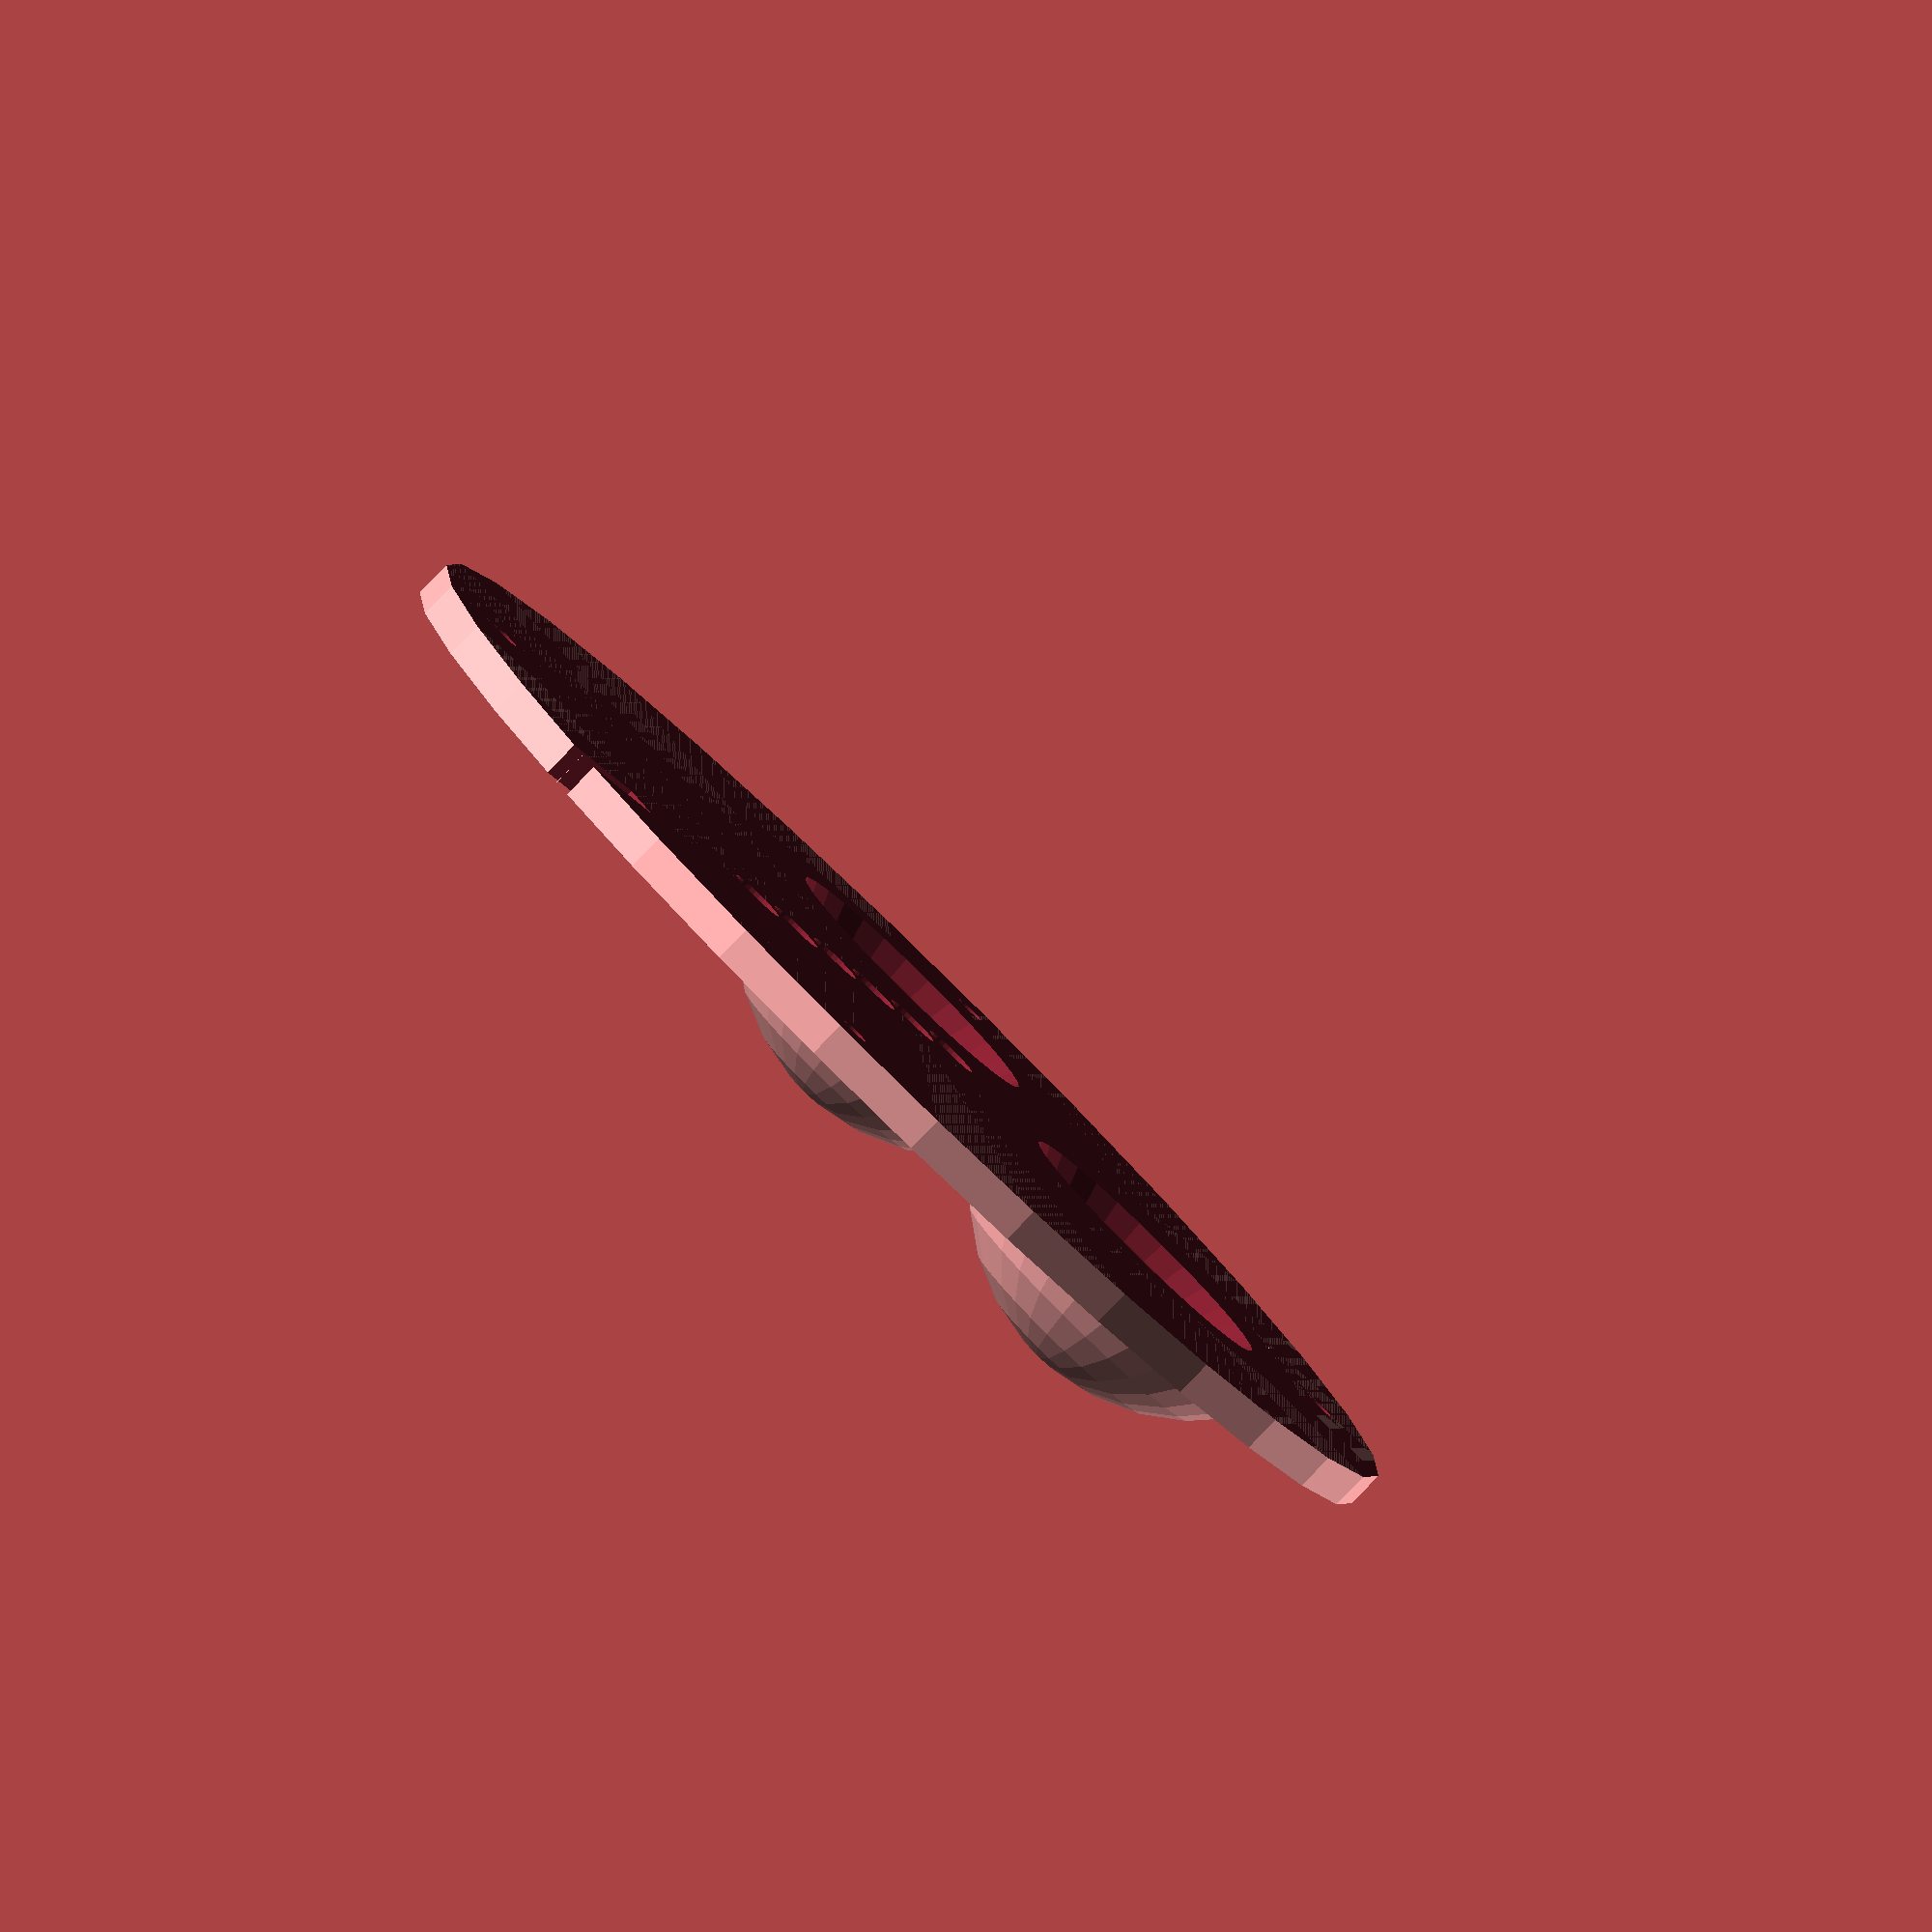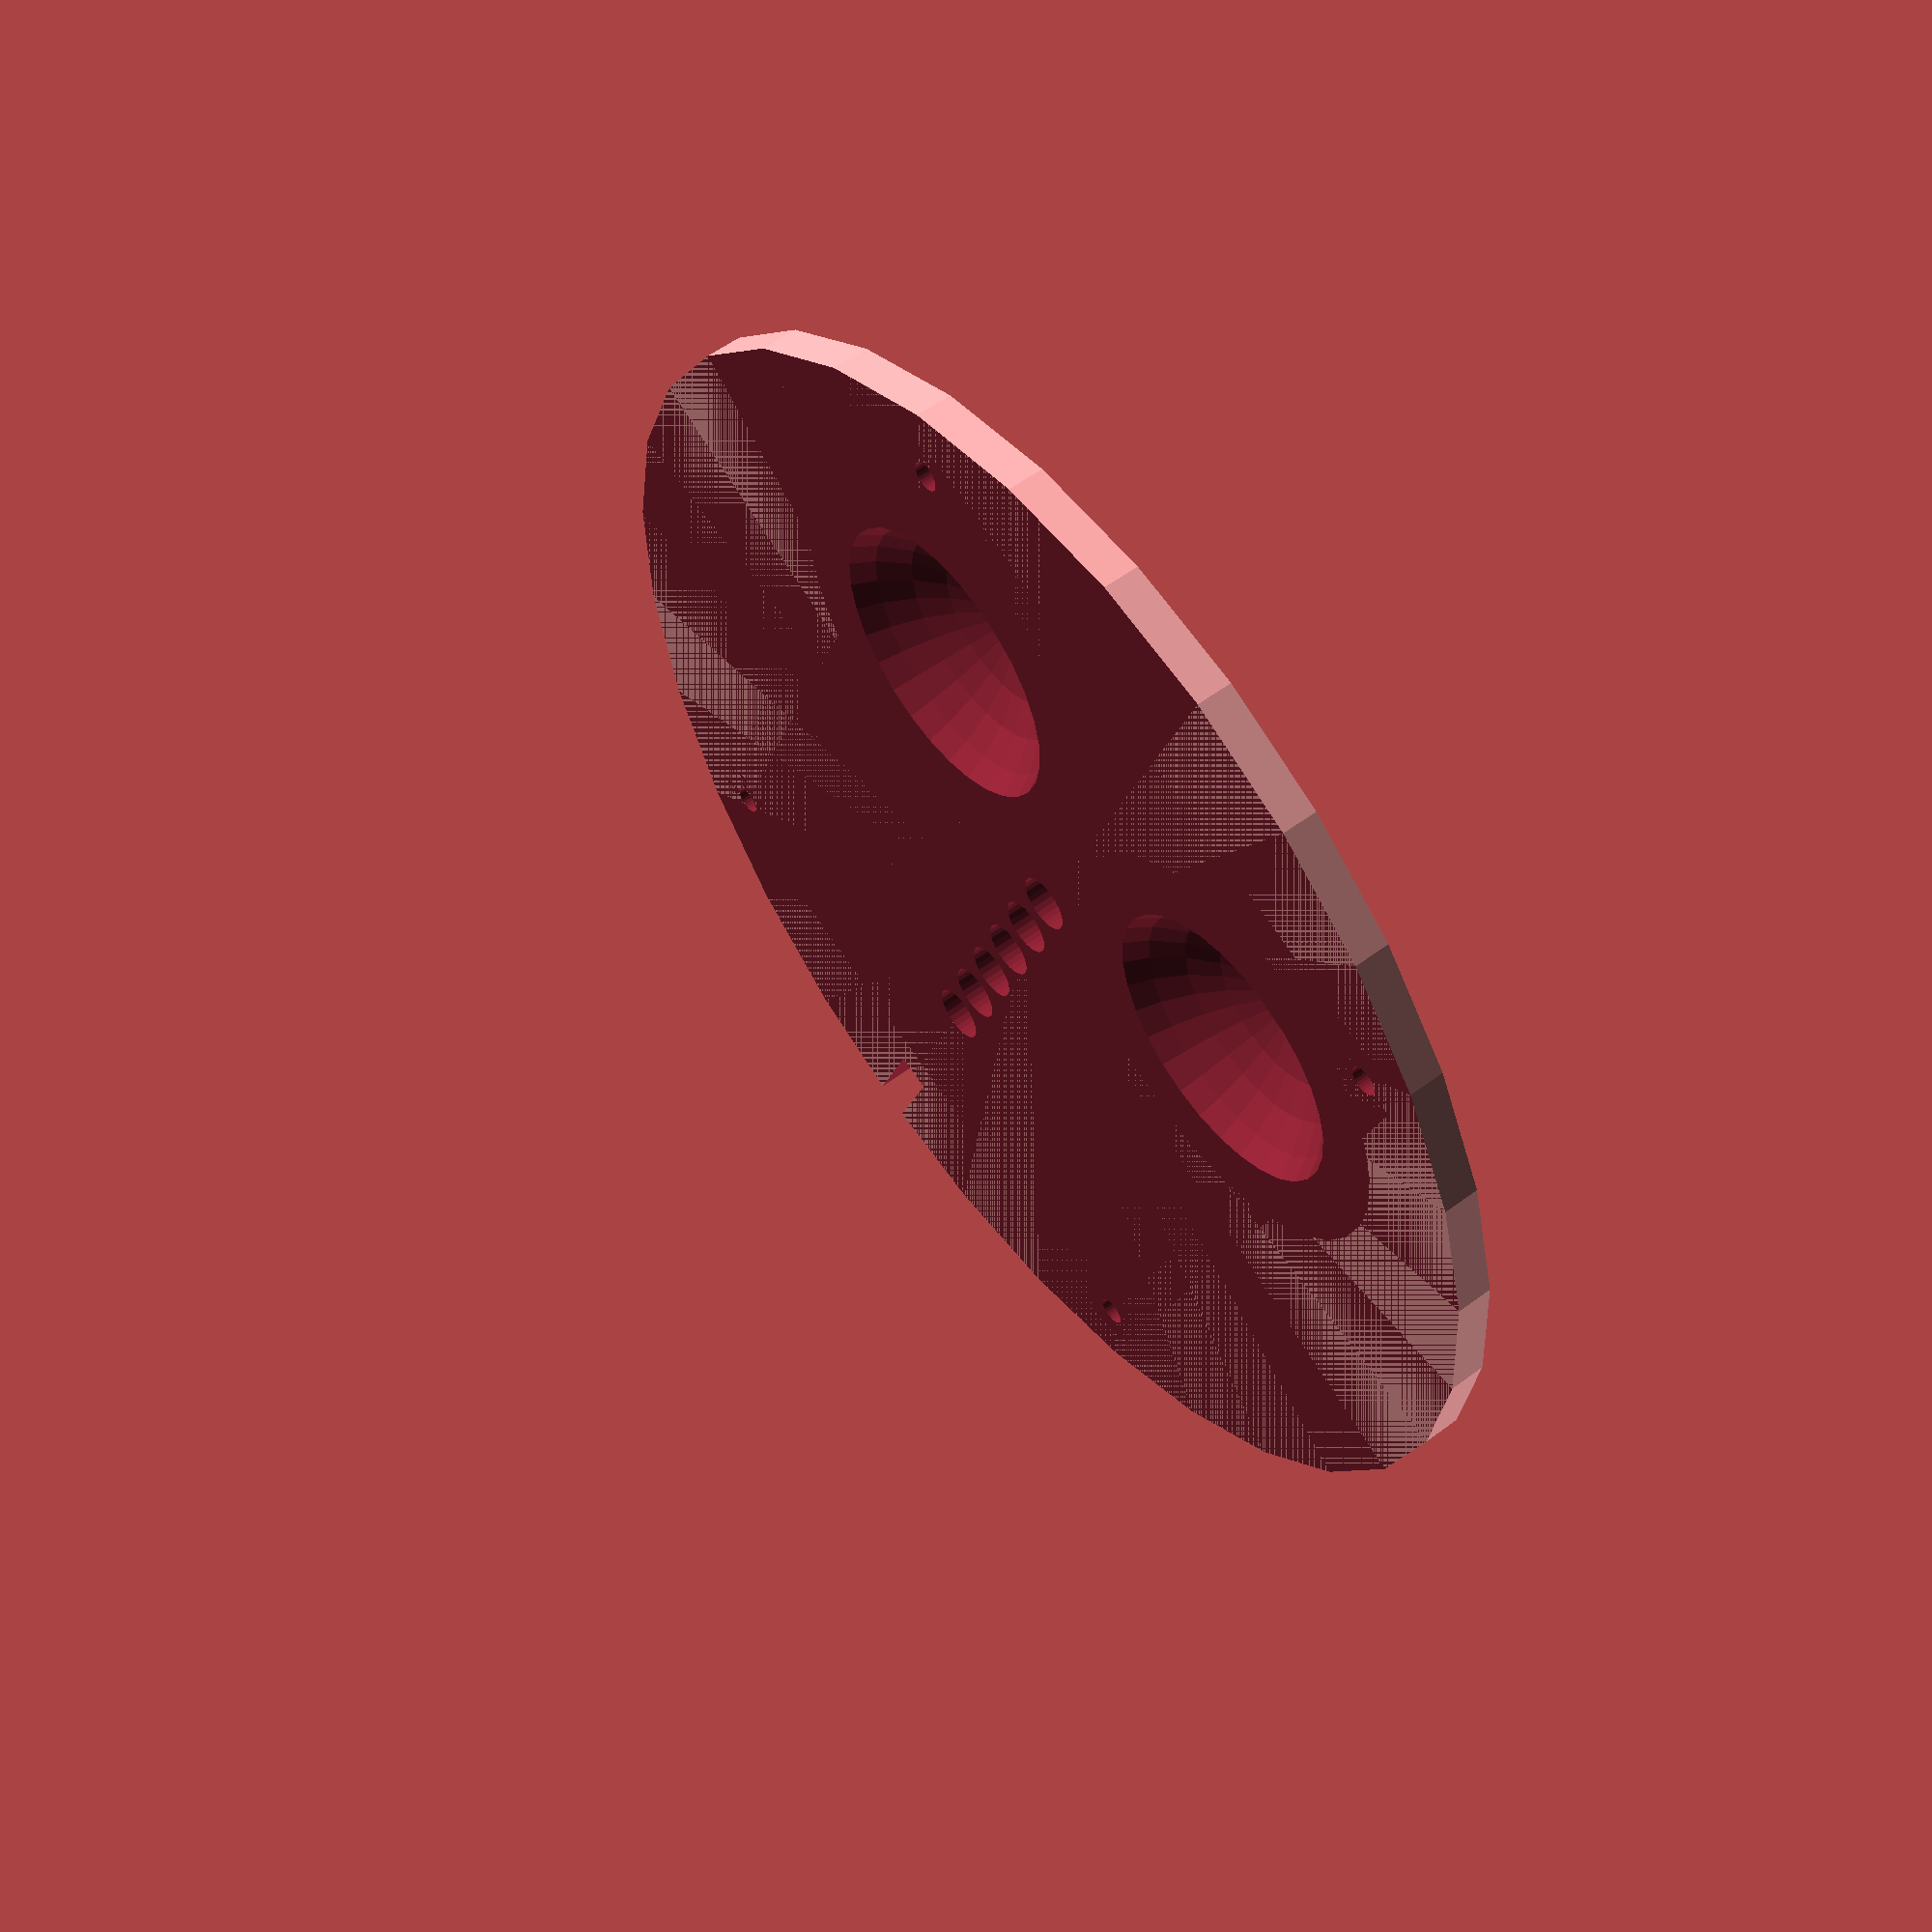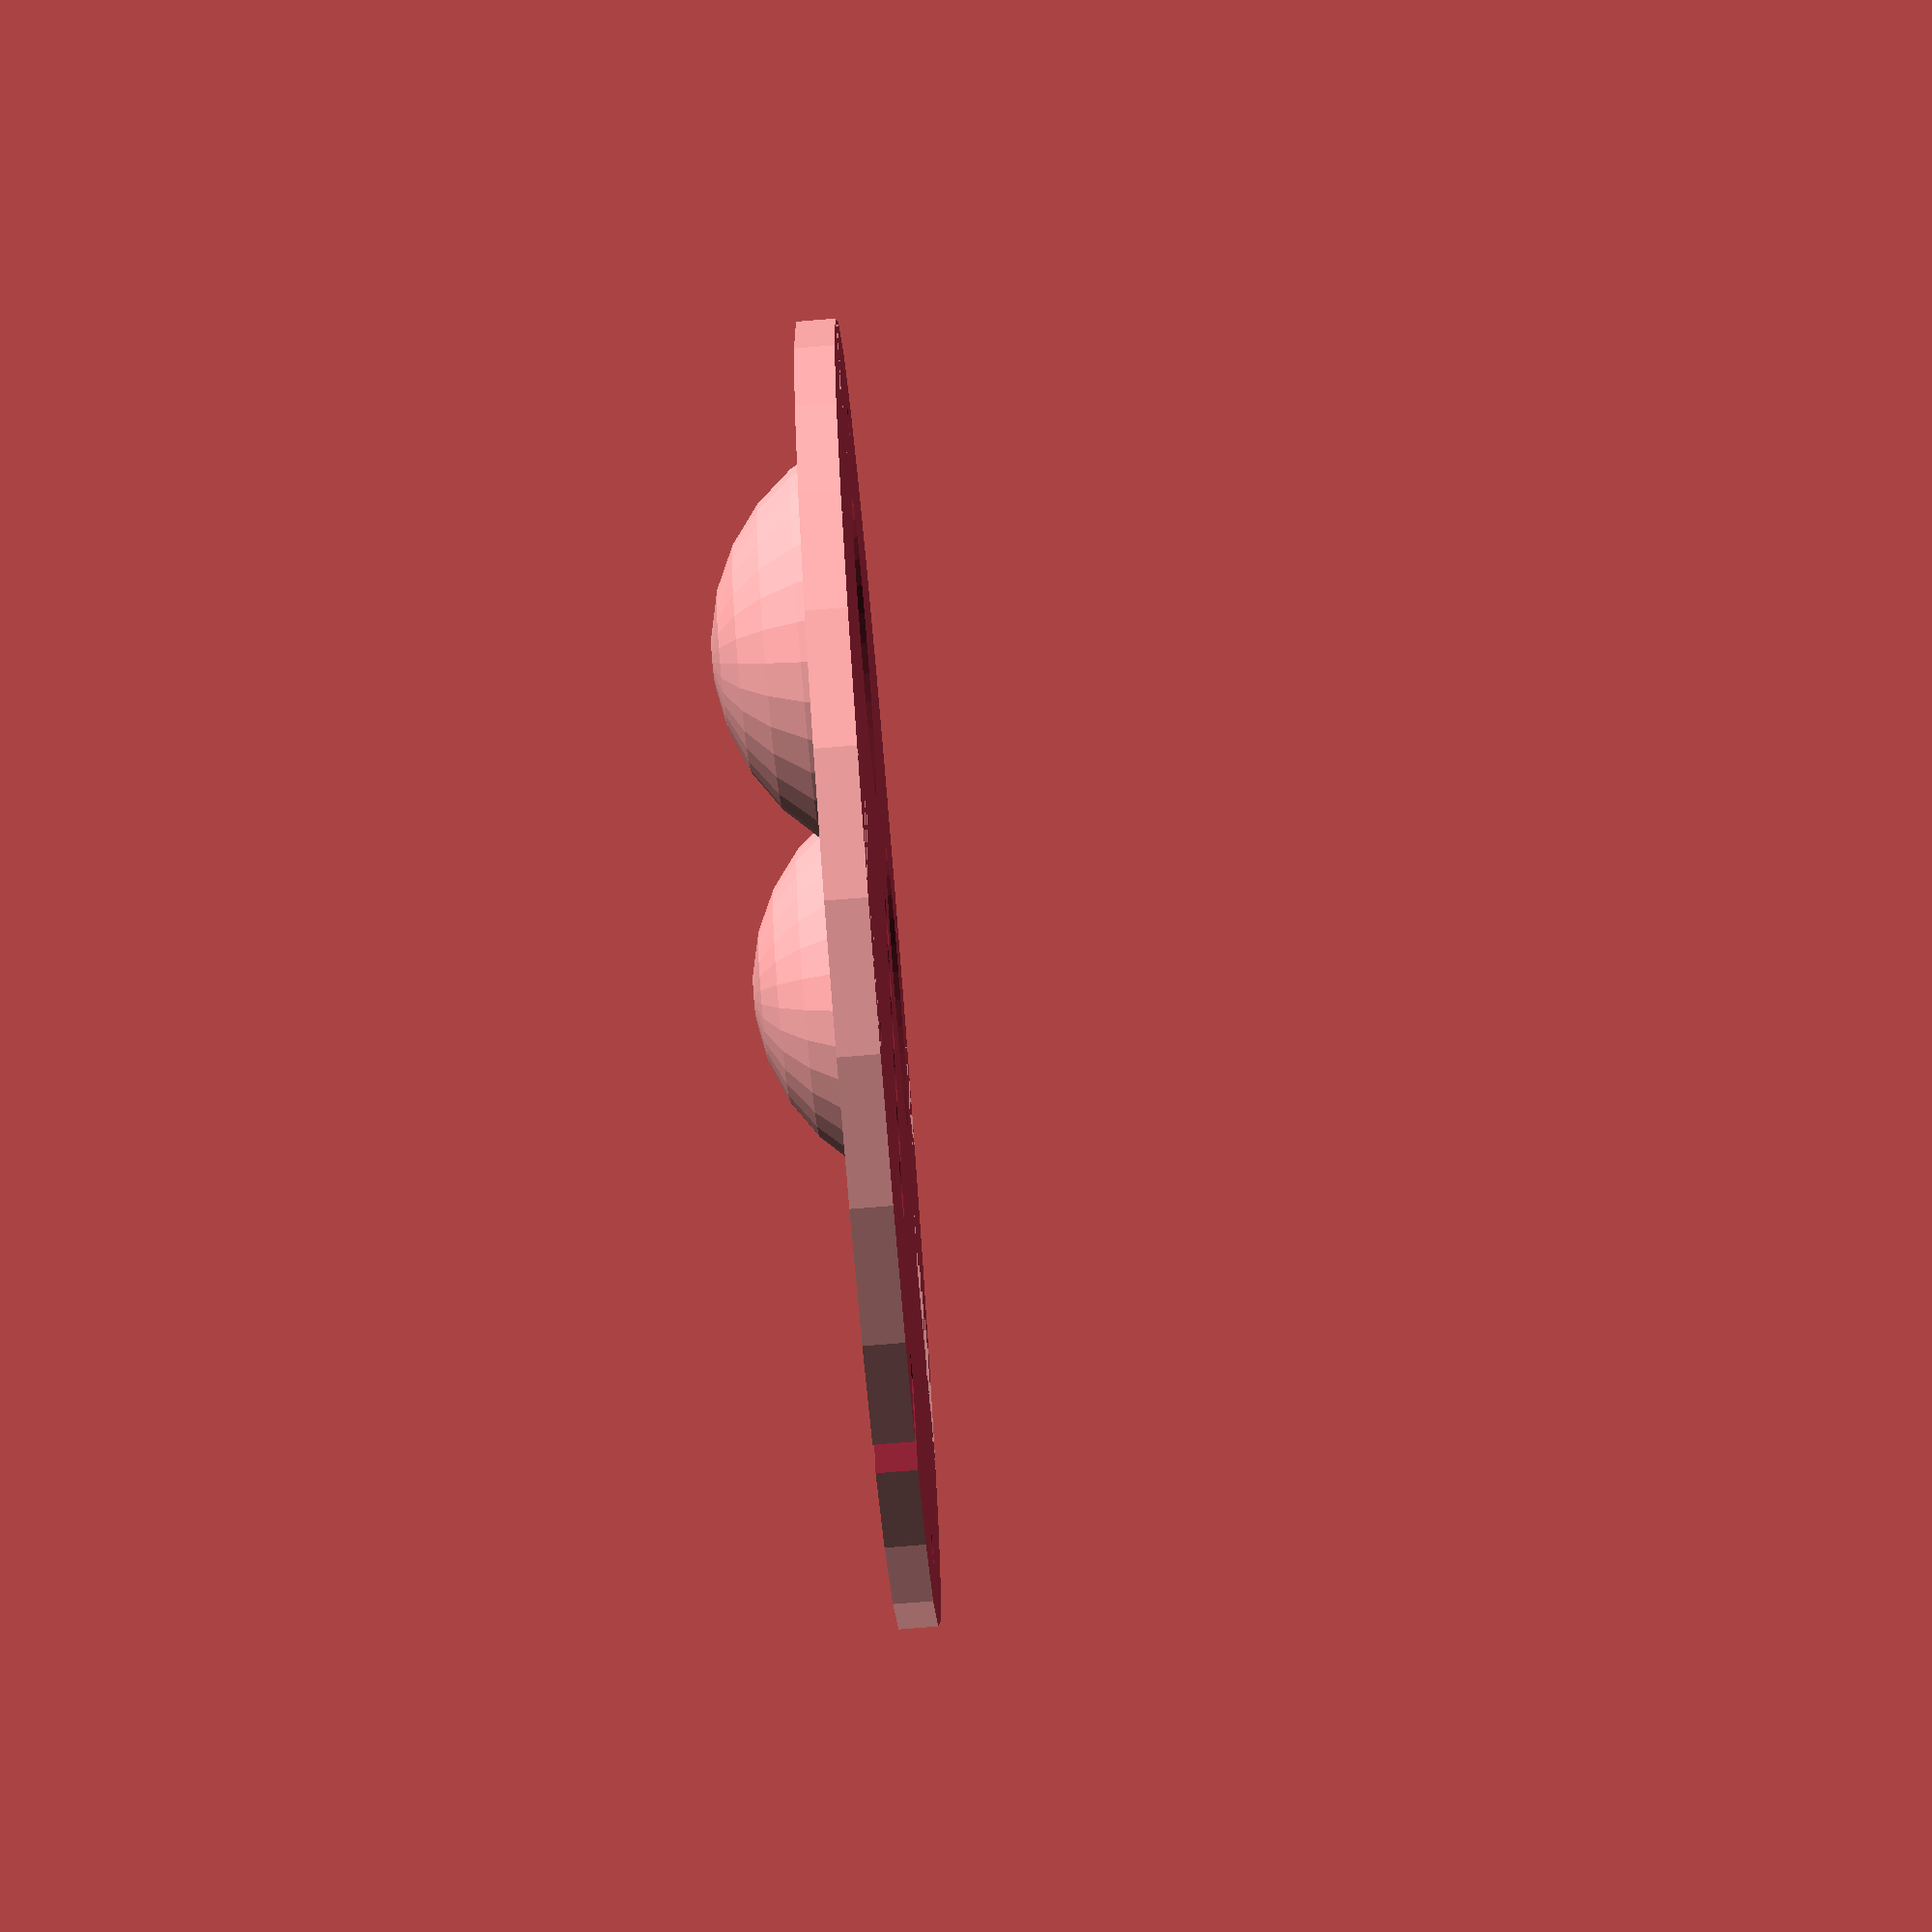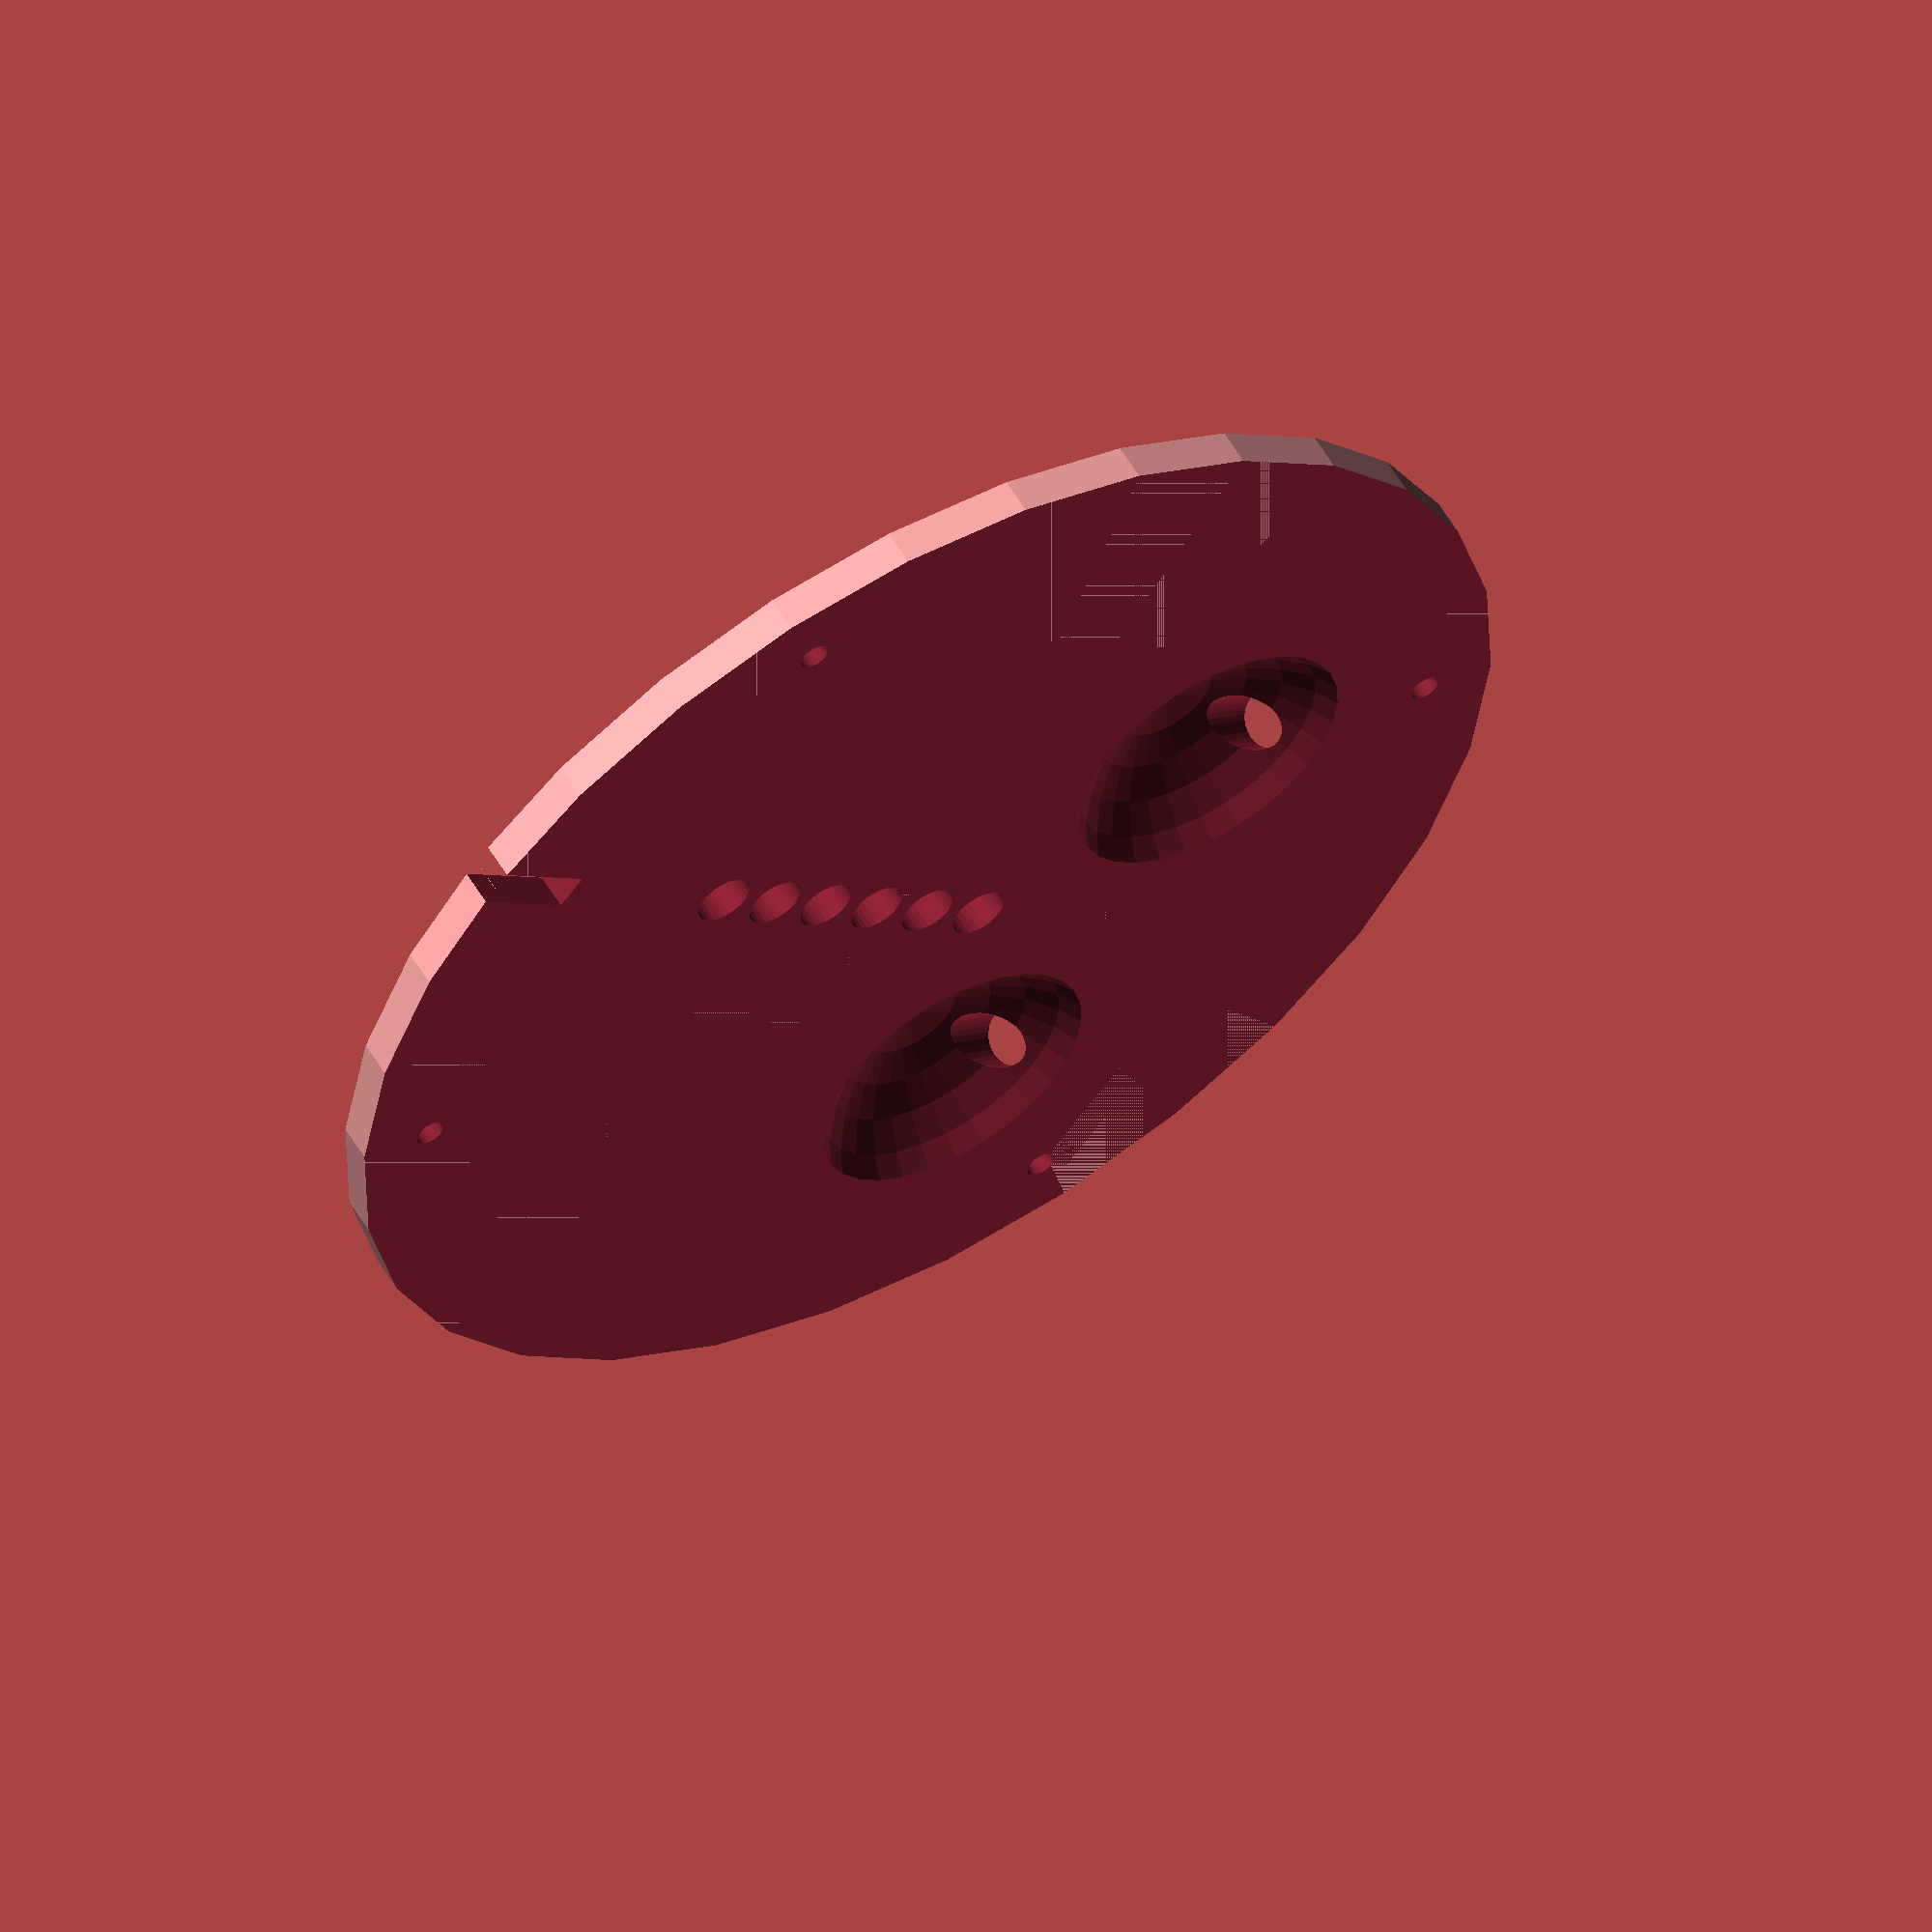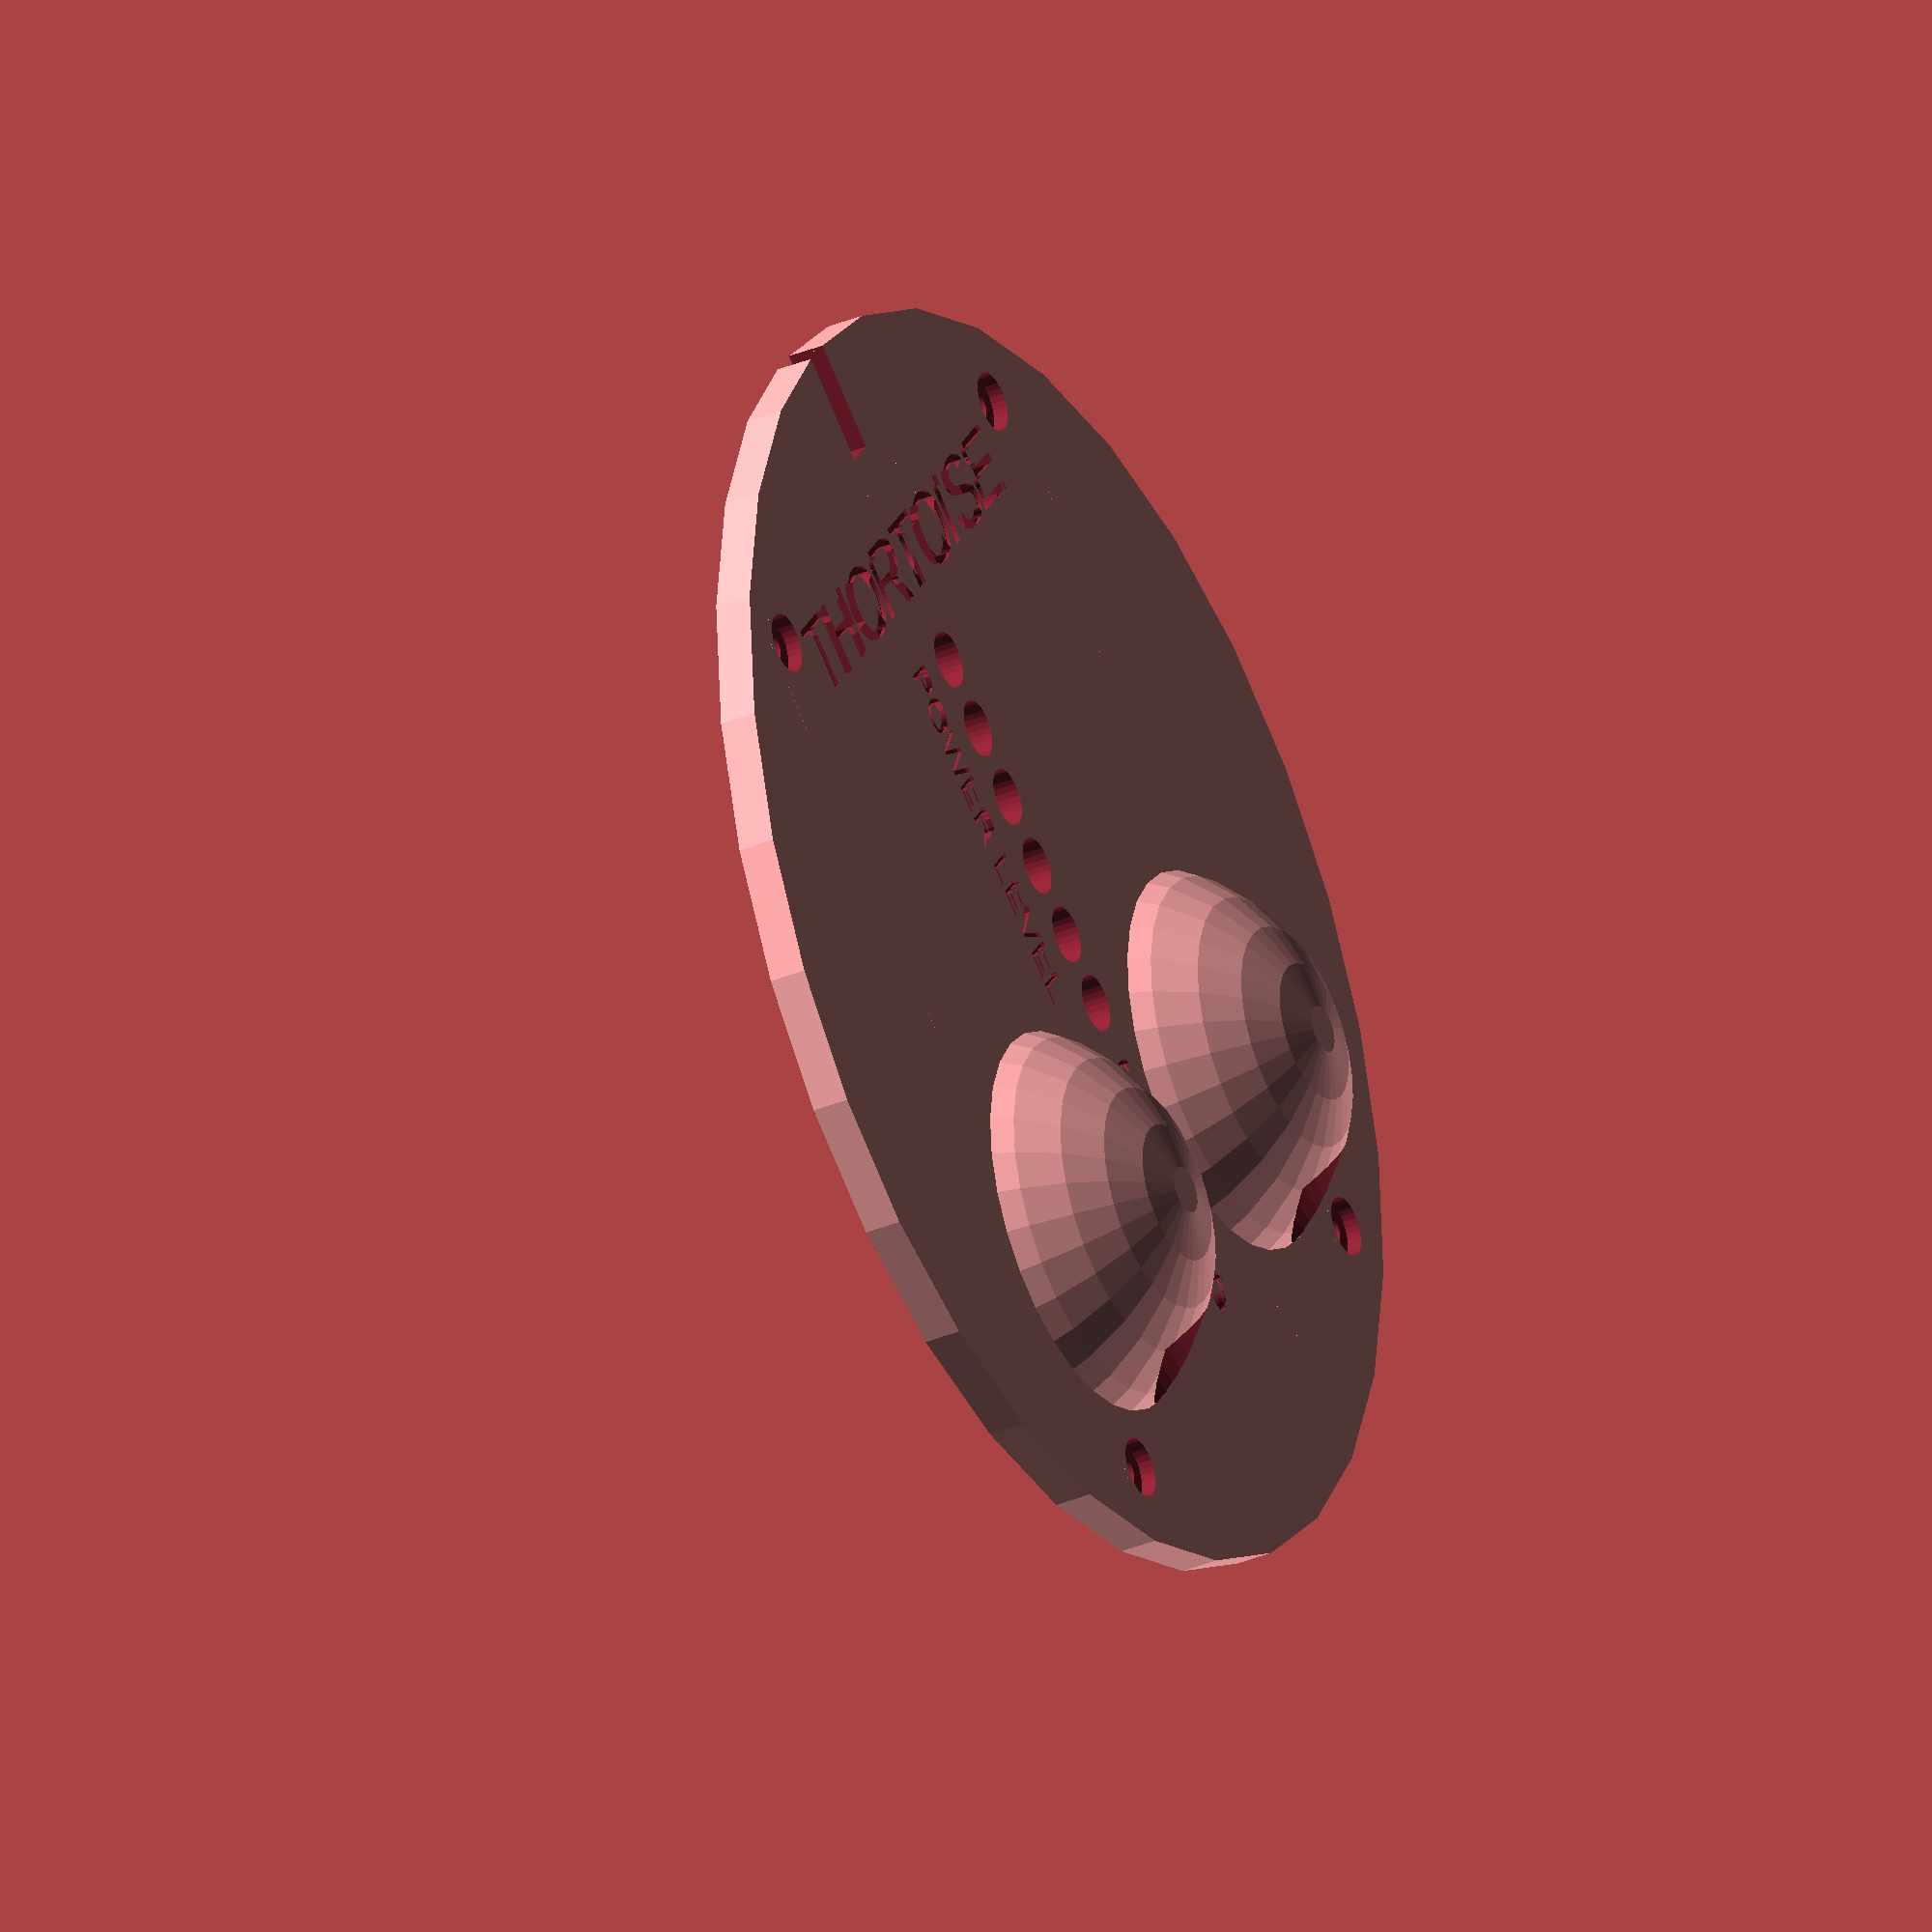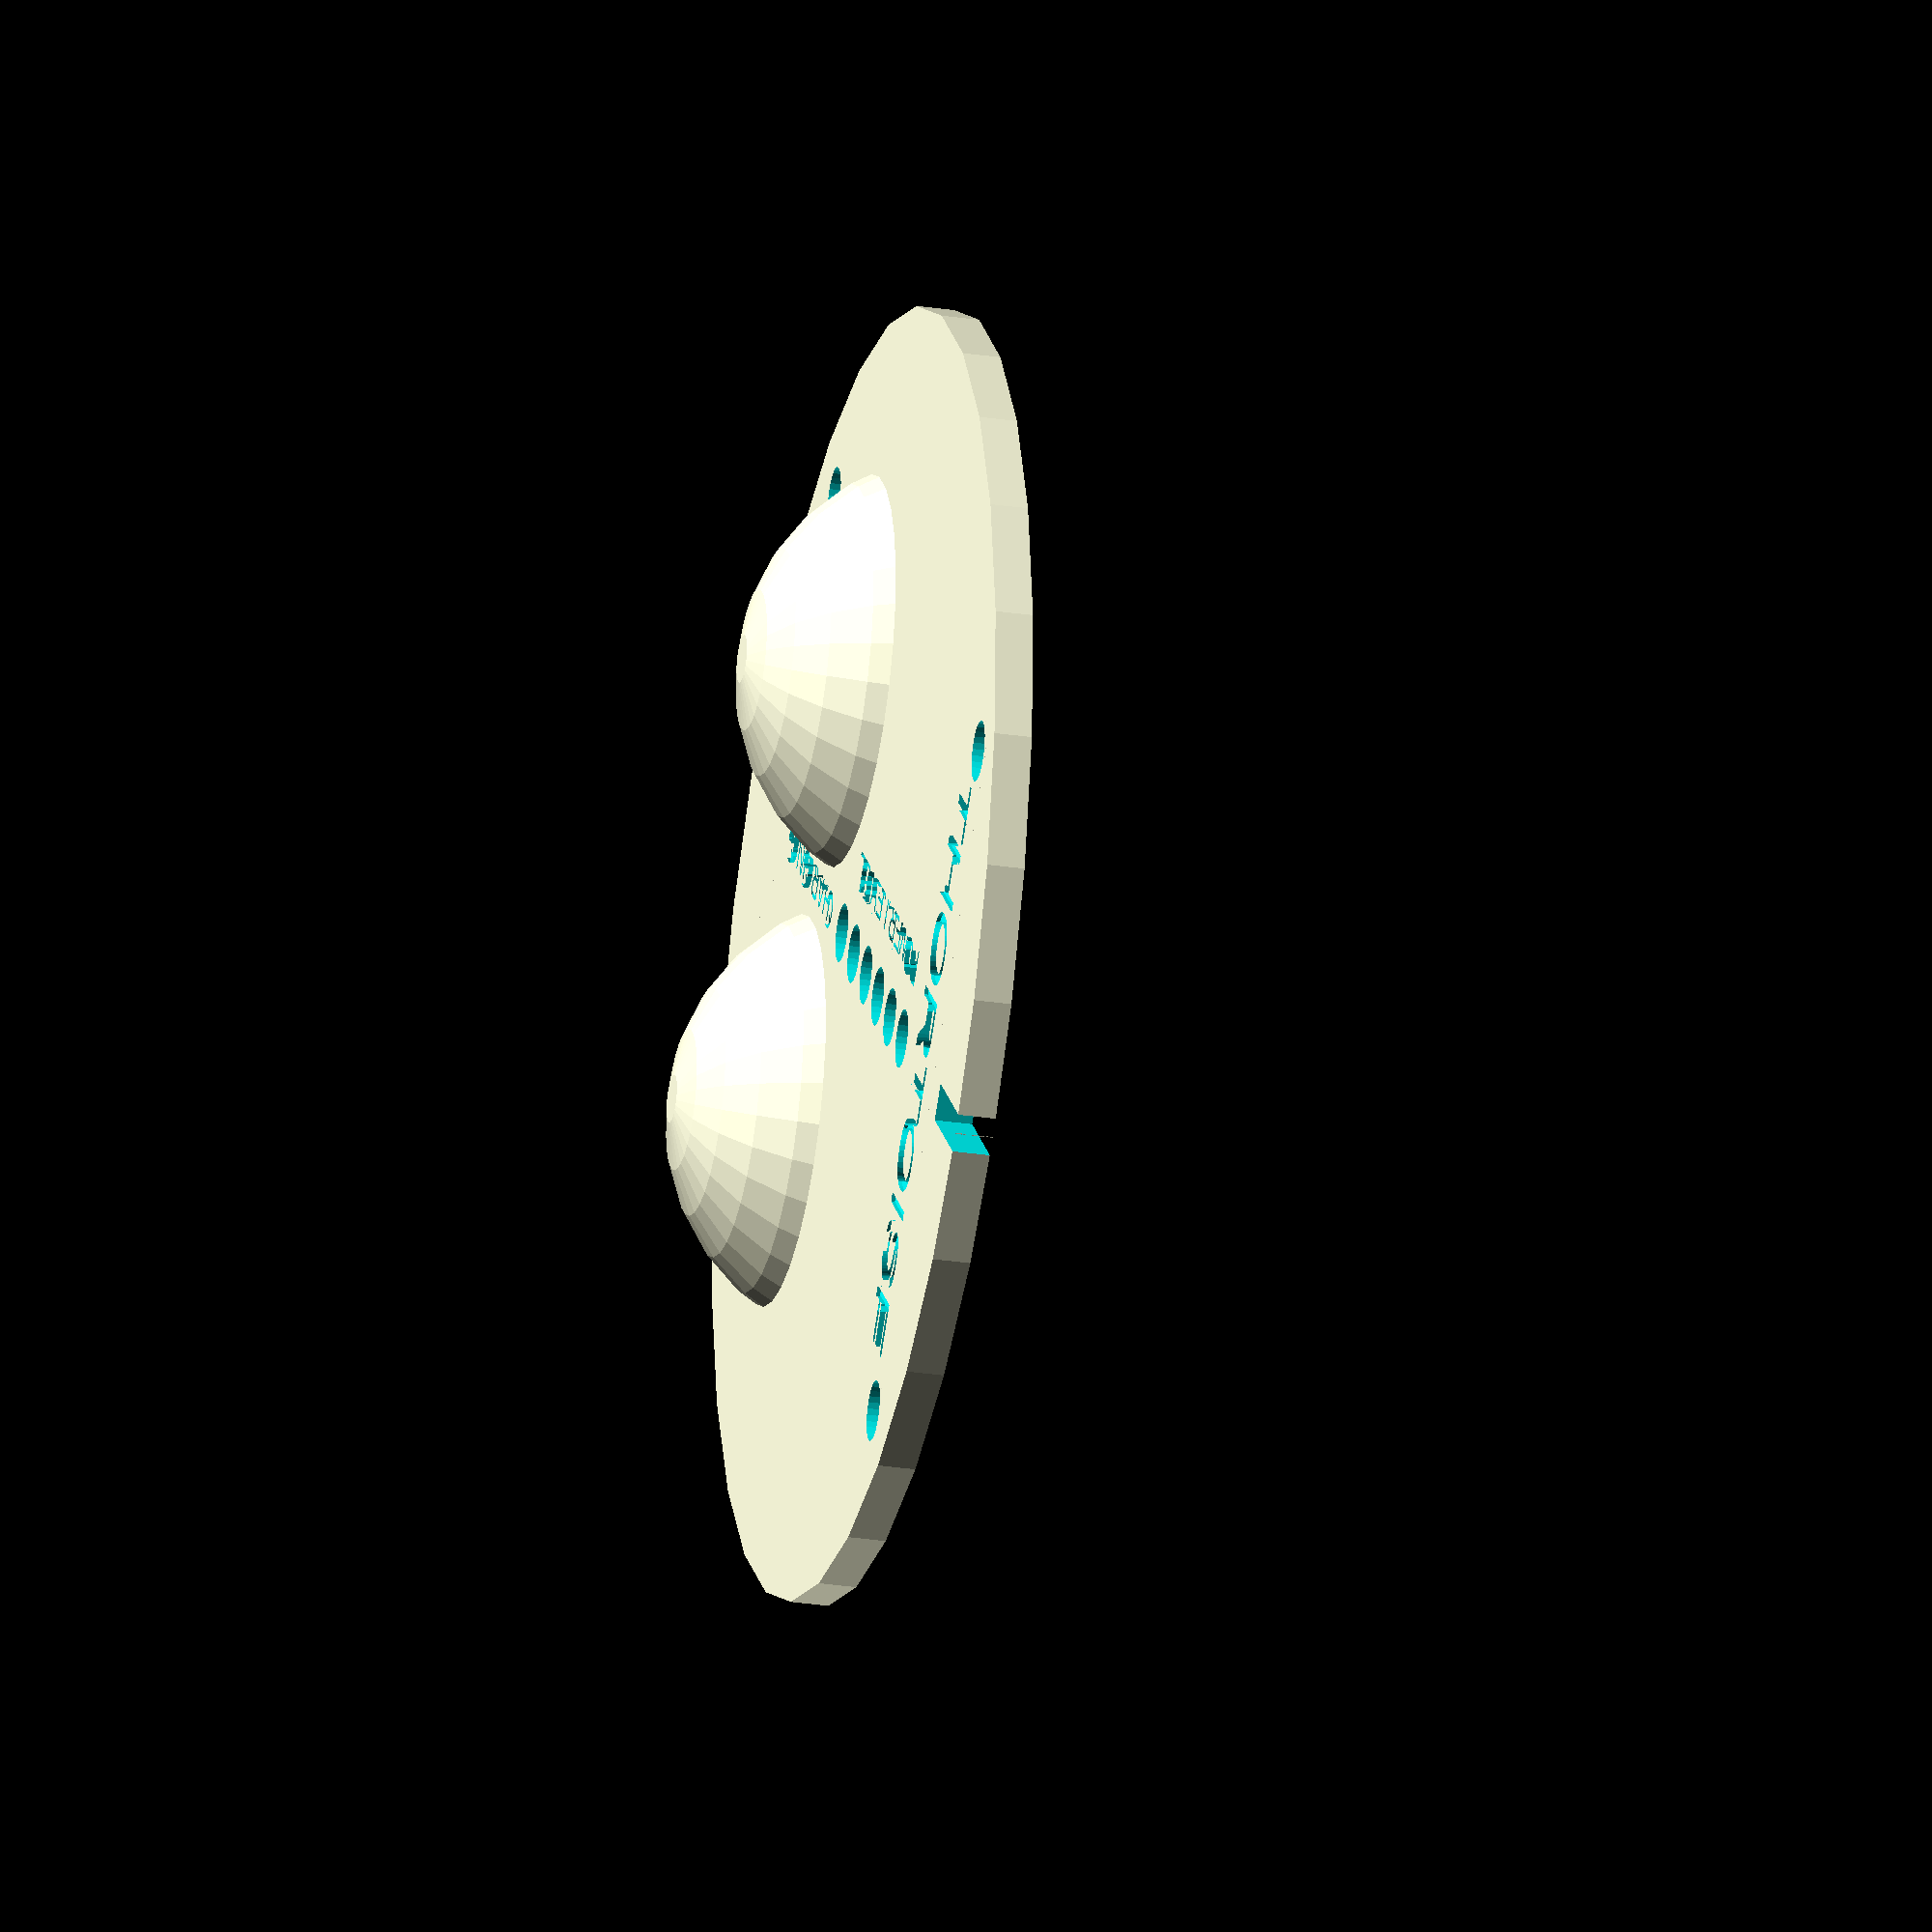
<openscad>
// Physical dimensions
batteryWidth = 110;
batteryHeight = 55;
batteryLength = 160;

computerWidth=70;
computerHeight=40;
computerLength=100;

computerBoxPadding=20;

servoPlateWidth=65;
servoPlateLength=110;
servoPlateHeight=5;

wall=5;
halfWall = wall / 2;

// Hole sizes
boltHole=4;
insertHole=5.2;
sinkWidth=8;
sinkDepth = wall*0.25;
ledBezel=7.7;

// Calculated dimensions
walls=(wall * 2);
boxOuterLength = batteryLength + walls;
boxOuterWidth = batteryWidth + walls;
boxOuterHeight = batteryHeight + wall;
startZ=boxOuterHeight + 50;

// Centre point
midx = boxOuterLength / 2;
midy = boxOuterWidth / 2;

// How many steps in a circle
circSteps = 30;

// The big box to put the battery in
module batteryHolder() {
    zpos=100;
    
  difference()
  {
    union()
    {
      translate([0+wall,0+wall,zpos]) cube([boxOuterLength-walls, boxOuterWidth-walls, wall]); // base
      
      // translate([wall,0,zpos]) cube([boxOuterLength-walls, wall, boxOuterHeight]);
      // translate([0,wall,zpos]) cube([wall, boxOuterWidth-walls, boxOuterHeight]);
      // translate([wall,boxOuterWidth-wall,zpos]) cube([boxOuterLength-walls, wall, boxOuterHeight]);
      // translate([boxOuterLength-wall,wall,zpos]) cube([wall, boxOuterWidth-walls, boxOuterHeight]);
      
      // translate([wall,wall,zpos]) cylinder(d=walls, h=boxOuterHeight, $fn=circSteps);
      // translate([boxOuterLength - wall,wall,zpos]) cylinder(d=walls, h=boxOuterHeight, $fn=circSteps);
      // translate([wall,boxOuterWidth-wall,zpos]) cylinder(d=walls, h=boxOuterHeight, $fn=circSteps);
      // translate([boxOuterLength - wall,boxOuterWidth-wall,zpos]) cylinder(d=walls, h=boxOuterHeight, $fn=circSteps);
    }
    union()
    {
      // holes to put the brass inserts into
      translate([wall,wall,zpos+boxOuterHeight-walls]) cylinder(d=insertHole, h=boxOuterHeight+0.1, $fn=circSteps);            
      translate([boxOuterLength - wall,wall,zpos+boxOuterHeight-walls]) cylinder(d=insertHole, h=boxOuterHeight+0.1, $fn=circSteps);
      translate([wall,boxOuterWidth-wall,zpos+boxOuterHeight-walls]) cylinder(d=insertHole, h=boxOuterHeight+0.1, $fn=circSteps);            
      translate([boxOuterLength - wall,boxOuterWidth-wall,zpos+boxOuterHeight-walls]) cylinder(d=insertHole, h=boxOuterHeight+0.1, $fn=circSteps);
      
      // Bolt holes in the bottom of the box
      translate([wall+5+5,wall+35,zpos-1]) color([0,1,0]) cylinder(d=4,h=wall+2, $fn=circSteps);
      translate([wall+5+5,wall+75,zpos-1]) color([0,1,0]) cylinder(d=4,h=wall+2, $fn=circSteps);
      translate([wall+servoPlateWidth-5+5,wall+50,zpos-1]) color([0,1,0]) cylinder(d=4,h=wall+2, $fn=circSteps);
      translate([wall+servoPlateWidth-5+5,wall+60,zpos-1]) color([0,1,0]) cylinder(d=4,h=wall+2, $fn=circSteps);
      
      translate([wall+5+90,wall+50,zpos-1]) color([0,1,0]) cylinder(d=4,h=wall+2, $fn=circSteps);
      translate([wall+5+90,wall+60,zpos-1]) color([0,1,0]) cylinder(d=4,h=wall+2, $fn=circSteps);
      translate([wall+servoPlateWidth-5+90,wall+35,zpos-1]) color([0,1,0]) cylinder(d=4,h=wall+2, $fn=circSteps);
      translate([wall+servoPlateWidth-5+90,wall+75,zpos-1]) color([0,1,0]) cylinder(d=4,h=wall+2, $fn=circSteps);
      
      // Bolt holes on the sides - just in case
      translate([wall+5+5,wall+boxOuterWidth+35,zpos+10]) color([0,1,0]) rotate([90,0,0]) cylinder(d=4,h=boxOuterWidth*2, $fn=circSteps);
      translate([wall+5+5,wall+boxOuterWidth+35,zpos+50]) color([0,1,0]) rotate([90,0,0]) cylinder(d=4,h=boxOuterWidth*2, $fn=circSteps);
      
      translate([wall+5+5+55,wall+boxOuterWidth+35,zpos+25]) color([0,1,0]) rotate([90,0,0]) cylinder(d=4,h=boxOuterWidth*2, $fn=circSteps);
      translate([wall+5+5+55,wall+boxOuterWidth+35,zpos+35]) color([0,1,0]) rotate([90,0,0]) cylinder(d=4,h=boxOuterWidth*2, $fn=circSteps);
      
      translate([wall+5+90,wall+boxOuterWidth+35,zpos+25]) color([0,1,0]) rotate([90,0,0]) cylinder(d=4,h=boxOuterWidth*2, $fn=circSteps);
      translate([wall+5+90,wall+boxOuterWidth+35,zpos+35]) color([0,1,0]) rotate([90,0,0]) cylinder(d=4,h=boxOuterWidth*2, $fn=circSteps);
      
      translate([wall+5+145,wall+boxOuterWidth+35,zpos+10]) color([0,1,0]) rotate([90,0,0]) cylinder(d=4,h=boxOuterWidth*2, $fn=circSteps);
      translate([wall+5+145,wall+boxOuterWidth+35,zpos+50]) color([0,1,0]) rotate([90,0,0]) cylinder(d=4,h=boxOuterWidth*2, $fn=circSteps);
      
      // Countersink inside the box
      translate([wall+5+5,wall+35,zpos+sinkDepth]) color([0,1,0]) cylinder(d=sinkWidth,h=wall+2, $fn=circSteps);
      translate([wall+5+5,wall+75,zpos+sinkDepth]) color([0,1,0]) cylinder(d=sinkWidth,h=wall+2, $fn=circSteps);
      translate([wall+servoPlateWidth-5+5,wall+50,zpos+sinkDepth]) color([0,1,0]) cylinder(d=sinkWidth,h=wall+2, $fn=circSteps);
      translate([wall+servoPlateWidth-5+5,wall+60,zpos+sinkDepth]) color([0,1,0]) cylinder(d=sinkWidth,h=wall+2, $fn=circSteps);
      
      translate([wall+5+90,wall+50,zpos+sinkDepth]) color([0,1,0]) cylinder(d=sinkWidth,h=wall+2, $fn=circSteps);
      translate([wall+5+90,wall+60,zpos+sinkDepth]) color([0,1,0]) cylinder(d=sinkWidth,h=wall+2, $fn=circSteps);
      translate([wall+servoPlateWidth-5+90,wall+35,zpos+sinkDepth]) color([0,1,0]) cylinder(d=sinkWidth,h=wall+2, $fn=circSteps);
      translate([wall+servoPlateWidth-5+90,wall+75,zpos+sinkDepth]) color([0,1,0]) cylinder(d=sinkWidth,h=wall+2, $fn=circSteps);
      
      // camera cable
      translate([wall+(boxOuterLength*0.4), (boxOuterWidth/4), zpos-1]) color([1,0,0]) cube([25, 5, wall+2]);
    }
  } 
}

module batteryHolderRound() {
  zpos=130;
  difference() {
    union() 
    {
      translate([midx,midy, zpos]) cylinder(r=100, h=wall, $fn=circSteps);
      translate([midx,midy, zpos+wall]) cylinder(r=100, h=boxOuterHeight, $fn=circSteps);
    }
    union()
    {
       translate([midx,midy, zpos+wall]) cylinder(r=95, h=boxOuterHeight+1, $fn=circSteps);
      // Bolt holes in the bottom of the box
      translate([wall+5+5,wall+35,zpos-1]) color([0,1,0]) cylinder(d=4,h=wall+2, $fn=circSteps);
      translate([wall+5+5,wall+75,zpos-1]) color([0,1,0]) cylinder(d=4,h=wall+2, $fn=circSteps);
      translate([wall+servoPlateWidth-5+5,wall+50,zpos-1]) color([0,1,0]) cylinder(d=4,h=wall+2, $fn=circSteps);
      translate([wall+servoPlateWidth-5+5,wall+60,zpos-1]) color([0,1,0]) cylinder(d=4,h=wall+2, $fn=circSteps);
      
      translate([wall+5+90,wall+50,zpos-1]) color([0,1,0]) cylinder(d=4,h=wall+2, $fn=circSteps);
      translate([wall+5+90,wall+60,zpos-1]) color([0,1,0]) cylinder(d=4,h=wall+2, $fn=circSteps);
      translate([wall+servoPlateWidth-5+90,wall+35,zpos-1]) color([0,1,0]) cylinder(d=4,h=wall+2, $fn=circSteps);
      translate([wall+servoPlateWidth-5+90,wall+75,zpos-1]) color([0,1,0]) cylinder(d=4,h=wall+2, $fn=circSteps);
      
      // Countersink inside the box
      translate([wall+5+5,wall+35,zpos+sinkDepth]) color([0,1,0]) cylinder(d=sinkWidth,h=wall+2, $fn=circSteps);
      translate([wall+5+5,wall+75,zpos+sinkDepth]) color([0,1,0]) cylinder(d=sinkWidth,h=wall+2, $fn=circSteps);
      translate([wall+servoPlateWidth-5+5,wall+50,zpos+sinkDepth]) color([0,1,0]) cylinder(d=sinkWidth,h=wall+2, $fn=circSteps);
      translate([wall+servoPlateWidth-5+5,wall+60,zpos+sinkDepth]) color([0,1,0]) cylinder(d=sinkWidth,h=wall+2, $fn=circSteps);
      
      translate([wall+5+90,wall+50,zpos+sinkDepth]) color([0,1,0]) cylinder(d=sinkWidth,h=wall+2, $fn=circSteps);
      translate([wall+5+90,wall+60,zpos+sinkDepth]) color([0,1,0]) cylinder(d=sinkWidth,h=wall+2, $fn=circSteps);
      translate([wall+servoPlateWidth-5+90,wall+35,zpos+sinkDepth]) color([0,1,0]) cylinder(d=sinkWidth,h=wall+2, $fn=circSteps);
      translate([wall+servoPlateWidth-5+90,wall+75,zpos+sinkDepth]) color([0,1,0]) cylinder(d=sinkWidth,h=wall+2, $fn=circSteps);
    }
  }
}

// The lid which incorporates the upperbox
module lid() {  
  boxOuterLength = batteryLength + walls;
  boxOuterWidth = batteryWidth + walls;
  up=50;
  
  difference()
  {
    union()
    {
      translate([0,0+wall,startZ+up]) cube([boxOuterLength, boxOuterWidth-walls, wall]);
      translate([0+wall,0,startZ+up]) cube([boxOuterLength-walls, boxOuterWidth, wall]);
      
      translate([wall,wall,startZ+up]) cylinder(d=walls, h=wall, $fn=circSteps);
      translate([boxOuterLength - wall,wall,startZ+up]) cylinder(d=walls, h=wall, $fn=circSteps);
      translate([wall,boxOuterWidth-wall,startZ+up]) cylinder(d=walls, h=wall, $fn=circSteps);
      translate([boxOuterLength - wall,boxOuterWidth-wall,startZ+up]) cylinder(d=walls, h=wall, $fn=circSteps);
        
    }
    union()
    {
      // bolt holes
      translate([wall,wall,startZ-1+up]) cylinder(d=boltHole, h=wall+2, $fn=circSteps);  
      translate([boxOuterLength - wall,wall,startZ-1+up]) cylinder(d=boltHole, h=wall+2, $fn=circSteps);
      translate([wall,boxOuterWidth-wall,startZ-1+up]) cylinder(d=boltHole, h=wall+2, $fn=circSteps);            
      translate([boxOuterLength - wall,boxOuterWidth-wall,startZ-1+up]) cylinder(d=boltHole, h=wall+2, $fn=circSteps);
      
      // Counter sink
      translate([wall,wall,startZ+sinkDepth+up]) cylinder(d=sinkWidth, h=wall+2, $fn=circSteps);  
      translate([boxOuterLength - wall,wall,startZ+sinkDepth+up]) cylinder(d=sinkWidth, h=wall+2, $fn=circSteps);
      translate([wall,boxOuterWidth-wall,startZ+sinkDepth+up]) cylinder(d=sinkWidth, h=wall+2, $fn=circSteps);            
      translate([boxOuterLength - wall,boxOuterWidth-wall,startZ+sinkDepth+up]) cylinder(d=sinkWidth, h=wall+2, $fn=circSteps);
      
      // power cable holes
      translate([wall+(boxOuterLength*0.25), (boxOuterWidth/2), startZ+sinkDepth+up-1]) cylinder(d=walls, h=walls*2, $fn=circSteps);
      
      // camera cable
      translate([wall+(boxOuterLength*0.4), (boxOuterWidth/4), startZ+sinkDepth+up-1]) color([1,0,0]) cube([25, 5, wall+2]);
    }
  }
}

// The upper box which holds the computer parts
module upperBox() {
  computerBoxOuterLength = computerLength + walls + computerBoxPadding;
  computerBoxOuterWidth = computerWidth + walls + computerBoxPadding;
  computerBoxOuterHeight = computerHeight + wall;
  offsetX = (boxOuterLength - computerBoxOuterLength) / 2;
  offsetY = (boxOuterWidth - computerBoxOuterWidth) / 2;
  
  up=50;
    
  difference()
  {
    union()
    {
      translate([offsetX+wall,offsetY,startZ+up]) cube([computerBoxOuterLength-walls, wall, computerBoxOuterHeight]);
      translate([offsetX+wall,offsetY+computerBoxOuterWidth-wall,startZ+up]) cube([computerBoxOuterLength-walls, wall, computerBoxOuterHeight]);
      translate([offsetX, offsetY+wall, startZ+up]) cube([wall, computerBoxOuterWidth-walls, computerBoxOuterHeight]);
      translate([offsetX+computerBoxOuterLength-wall, offsetY+wall, startZ+up]) cube([wall, computerBoxOuterWidth-walls, computerBoxOuterHeight]);
      
      translate([offsetX+wall,offsetY+wall,startZ+up])
          cylinder(d=walls, h=computerBoxOuterHeight, $fn=circSteps);
      translate([offsetX+computerBoxOuterLength-wall,offsetY+wall,startZ+up])
          cylinder(d=walls, h=computerBoxOuterHeight, $fn=circSteps); 
      translate([offsetX+wall,offsetY+computerBoxOuterWidth-wall,startZ+up])
          cylinder(d=walls, h=computerBoxOuterHeight, $fn=circSteps); 
      translate([offsetX+computerBoxOuterLength-wall,offsetY+computerBoxOuterWidth-wall,startZ+up])
          cylinder(d=walls, h=computerBoxOuterHeight, $fn=circSteps);
    }
    union()
    {
      // Insert holes for the lid
      translate([offsetX+wall,offsetY+wall,startZ+computerBoxOuterHeight-walls+up])
          cylinder(d=insertHole, h=computerBoxOuterHeight, $fn=circSteps);
      translate([offsetX+computerBoxOuterLength-wall,offsetY+wall,startZ+computerBoxOuterHeight-walls+up])
          cylinder(d=insertHole, h=computerBoxOuterHeight, $fn=circSteps); 
      translate([offsetX+wall,offsetY+computerBoxOuterWidth-wall,startZ+computerBoxOuterHeight-walls+up])
          cylinder(d=insertHole, h=computerBoxOuterHeight, $fn=circSteps); 
      translate([offsetX+computerBoxOuterLength-wall,offsetY+computerBoxOuterWidth-wall,startZ+computerBoxOuterHeight-walls+up])
          cylinder(d=insertHole, h=computerBoxOuterHeight, $fn=circSteps);
      
      // Panel mount aerial connector
      translate([offsetX-1, offsetY+(computerBoxOuterWidth/2), startZ+30+up]) rotate([0,90,0]) cylinder(d=5.5, h=50, $fn=circSteps);
      
      // Panel mount aerial counter sink
      translate([offsetX+2, offsetY+(computerBoxOuterWidth/2), startZ+30+up]) rotate([0,90,0]) cylinder(d=12, h=6, $fn=circSteps);
      
      // hole for wires to Power switch
      translate([offsetX+(computerBoxOuterLength*0.25),offsetY-10,startZ+28+up]) rotate([0,90,90]) cylinder(d=8, h=250, $fn=circSteps); 
    }
  }
}

module computer() {
  offsetX = (boxOuterLength - computerLength) / 2;
  offsetY = (boxOuterWidth - computerWidth) / 2;
  translate([offsetX, offsetY, startZ]) color([1,1,0]) cube([computerLength, computerWidth, computerHeight]);
}

module servoPlate(x, rot) {
  zpos=-20;
  servoPlateRadius=30;
  difference()
  {
    union()
    {
      translate([wall+x,wall,zpos]) color([1,0,0]) cube([servoPlateWidth, servoPlateLength, servoPlateHeight]);
    }
    union()
    {   
      translate([wall+5+x,wall+35,zpos-1]) color([0,1,0]) cylinder(d=4,h=servoPlateHeight+2, $fn=circSteps);
      translate([wall+5+x,wall+75,zpos-1]) color([0,1,0]) cylinder(d=4,h=servoPlateHeight+2, $fn=circSteps);
      translate([wall+servoPlateWidth-5+x,wall+50,zpos-1]) color([0,1,0]) cylinder(d=4,h=servoPlateHeight+2, $fn=circSteps);
      translate([wall+servoPlateWidth-5+x,wall+60,zpos-1]) color([0,1,0]) cylinder(d=4,h=servoPlateHeight+2, $fn=circSteps);
    }
  }
}

module topLid() {
  computerBoxOuterLength = computerLength + walls + computerBoxPadding;
  computerBoxOuterWidth = computerWidth + walls + computerBoxPadding;
  computerBoxOuterHeight = computerHeight + wall;
  offsetX = (boxOuterLength - computerBoxOuterLength) / 2;
  offsetY = (boxOuterWidth - computerBoxOuterWidth) / 2;
  
  font = "Liberation Sans";
  
  posZ = startZ + computerHeight + wall + 50;
  difference()
  {
    union()
    {
      translate([midx, midy, posZ]) cylinder(r=boxOuterLength/2, h=wall, $fn=circSteps);
      translate([offsetX,offsetY+wall,posZ]) cube([computerBoxOuterLength,computerBoxOuterWidth-walls,wall]);
      translate([offsetX+wall,offsetY,posZ]) cube([computerBoxOuterLength-walls,computerBoxOuterWidth,wall]);
      
      translate([offsetX+wall,offsetY+wall,posZ])
          cylinder(d=walls, h=wall, $fn=circSteps);
      translate([offsetX+computerBoxOuterLength-wall,offsetY+wall,posZ])
          cylinder(d=walls, h=wall, $fn=circSteps); 
      translate([offsetX+wall,offsetY+computerBoxOuterWidth-wall,posZ])
          cylinder(d=walls, h=wall, $fn=circSteps); 
      translate([offsetX+computerBoxOuterLength-wall,offsetY+computerBoxOuterWidth-wall,posZ])
          cylinder(d=walls, h=wall, $fn=circSteps);
      
      translate([midx+30, midy-30, posZ-walls]) sphere(d=60);
      translate([midx+30, midy+30, posZ-walls]) sphere(d=60);
    }
    union()
    {
      translate ([midx-50, midy-40, posZ+wall-0.5]) rotate([0,0,90]) {
        linear_extrude(height = 3) {
          text("THORTOISE", font = font, size = 10);
        }
      }
      
      translate ([midx+18, midy-2.5, posZ+wall-0.5]) {
        linear_extrude(height = 3) {
          text("CHARGING", font = font, size = 5);
        }
      }

      translate ([midx-43, midy-12.5, posZ+wall-0.5]) {
        linear_extrude(height = 3) {
          text("POWER LEVEL", font = font, size = 5);
        }
      }
      translate([offsetX+wall,offsetY+wall,posZ-1])
          cylinder(d=boltHole, h=wall+2, $fn=circSteps);
      translate([offsetX+computerBoxOuterLength-wall,offsetY+wall,posZ-1])
          cylinder(d=boltHole, h=wall+2, $fn=circSteps); 
      translate([offsetX+wall,offsetY+computerBoxOuterWidth-wall,posZ-1])
          cylinder(d=boltHole, h=wall+2, $fn=circSteps); 
      translate([offsetX+computerBoxOuterLength-wall,offsetY+computerBoxOuterWidth-wall,posZ-1])
          cylinder(d=boltHole, h=wall+2, $fn=circSteps);
      
      translate([offsetX+wall,offsetY+wall,posZ+3])
          cylinder(d=sinkWidth, h=wall+2, $fn=circSteps);
      translate([offsetX+computerBoxOuterLength-wall,offsetY+wall,posZ+3])
          cylinder(d=sinkWidth, h=wall+2, $fn=circSteps); 
      translate([offsetX+wall,offsetY+computerBoxOuterWidth-wall,posZ+3])
          cylinder(d=sinkWidth, h=wall+2, $fn=circSteps); 
      translate([offsetX+computerBoxOuterLength-wall,offsetY+computerBoxOuterWidth-wall,posZ+3])
          cylinder(d=sinkWidth, h=wall+2, $fn=circSteps);

      // Slice off the bottom
      translate([midx, midy, posZ-50]) cylinder(r=boxOuterLength/2, h=50, $fn=30);

      // Slot for aerial wire
      translate([0, midy-halfWall, posZ-2]) cube([15, wall, wall+4]);

      // Eye insides
      translate([midx+30, midy-30, posZ-walls]) sphere(d=44);
      translate([midx+30, midy+30, posZ-walls]) sphere(d=44);

      // Eye LED holes
      translate([midx+30, midy-30, posZ+wall]) rotate([0,80,0]) cylinder(d=ledBezel, h=50, $fn=circSteps);
      translate([midx+30, midy+30, posZ+wall]) rotate([0,80,0]) cylinder(d=ledBezel, h=50, $fn=circSteps);
      // Countersink the eye LEDs
      translate([midx+47.2, midy-30, posZ+wall+8]) rotate([0,80,0]) cylinder(d=ledBezel*2.5, h=7, $fn=circSteps);
      translate([midx+47.2, midy+30, posZ+wall+8]) rotate([0,80,0]) cylinder(d=ledBezel*2.5, h=7, $fn=circSteps);
      // Charge LED
      translate([midx+10, midy, posZ-1]) cylinder(r=ledBezel/2, h=walls, $fn=circSteps);
      // Power LED 1
      translate([midx-0, midy, posZ-1]) cylinder(r=ledBezel/2, h=walls, $fn=circSteps);
      // Power LED 2
      translate([midx-10, midy, posZ-1]) cylinder(r=ledBezel/2, h=walls, $fn=circSteps);
      // Power LED 3
      translate([midx-20, midy, posZ-1]) cylinder(r=ledBezel/2, h=walls, $fn=circSteps);
      // Power LED 4
      translate([midx-30, midy, posZ-1]) cylinder(r=ledBezel/2, h=walls, $fn=circSteps);
      // Power LED 5
      translate([midx-40, midy, posZ-1]) cylinder(r=ledBezel/2, h=walls, $fn=circSteps);
    }
  }
}

module dome() {
  topZ = startZ + computerHeight + wall + 50;
  difference()
  {
    union()
    {
      translate([midx-halfWall, midy-halfWall, topZ-170]) color(c=[1,1,1],alpha=0.3) sphere(r=200);
    }
    union()
    {
      translate([midx-halfWall, midy-halfWall, topZ-172]) sphere(d=396);
      translate([-180,-180,-180]) cube([500,500,200]);
    }
  }
}

module brace(s) {
  topZ = startZ + computerHeight + wall + 50;
  
  translate([midx-halfWall, midy-halfWall, topZ]) color([0,1,1]) rotate([0,0,r]) cube([200, wall, 40]);
}

//batteryHolder();
// batteryHolderRound();
// lid();
// upperBox();
 topLid();
// dome();


</openscad>
<views>
elev=263.3 azim=45.1 roll=44.3 proj=o view=solid
elev=304.2 azim=249.1 roll=231.8 proj=p view=wireframe
elev=86.5 azim=308.7 roll=94.5 proj=p view=solid
elev=303.4 azim=140.0 roll=150.0 proj=o view=wireframe
elev=34.4 azim=37.8 roll=299.1 proj=o view=solid
elev=208.7 azim=44.2 roll=102.6 proj=o view=wireframe
</views>
